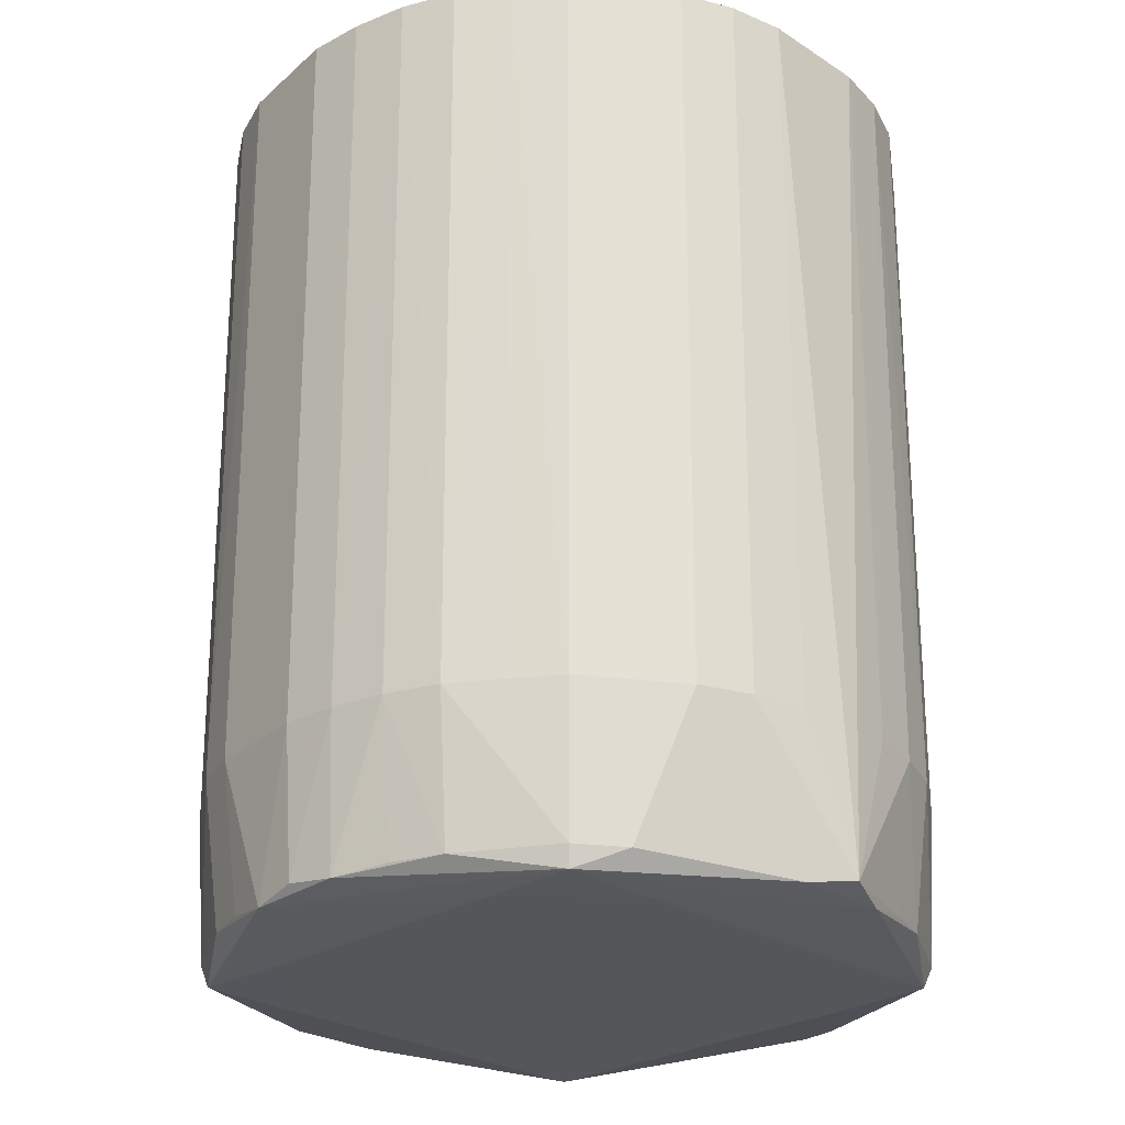
<metadata>
{"format":"obj","ext":"obj","renderer":"f3d","projection":"perspective","resolution":1024,"background":"white","views":[{"elev":-26.1,"azim":-45.3,"up":"+Z"}]}
</metadata>
<code>
v 0.03523 -1.116e-05 0.04323
v -0.002714 0.03858 0.04323
v 0.03343 -0.01175 0.04323
v -0.002714 0.03858 0.04323
v -0.01999 -0.03392 0.04323
v 0.03343 -0.01175 0.04323
v -0.002714 0.03858 0.04323
v -0.002714 0.03791 -0.03437
v -0.01442 0.03602 0.04323
v -0.02859 0.02586 -0.04989
v -0.02802 0.02532 -0.052
v -0.0344 0.01613 -0.04989
v -0.00777 0.03544 -0.05038
v -0.0179 0.02532 -0.05217
v -0.02802 0.02532 -0.052
v 0.03475 0.005923 0.04323
v -0.002714 0.03858 0.04323
v 0.03523 -1.116e-05 0.04323
v 0.03475 0.005923 0.04323
v 0.0335 0.01176 0.04323
v -0.002714 0.03858 0.04323
v 0.03122 0.01728 0.04323
v 0.02446 0.02716 0.04323
v -0.002714 0.03858 0.04323
v -0.002714 0.03858 0.04323
v 0.0335 0.01176 0.04323
v 0.03122 0.01728 0.04323
v -0.02988 -0.02718 0.04323
v -0.01442 0.03602 0.04323
v -0.03882 0.01172 0.04323
v -0.04064 -1.116e-05 0.04323
v -0.02988 -0.02718 0.04323
v -0.03882 0.01172 0.04323
v -0.03882 0.01172 0.04323
v -0.01442 0.03602 0.04323
v -0.02972 0.02699 0.04323
v -0.02972 0.02699 0.04323
v -0.03665 0.01728 0.04323
v -0.03882 0.01172 0.04323
v -0.03826 -0.01156 -0.03437
v -0.03893 -0.01178 0.04323
v -0.0395 -0.005838 -0.03437
v -0.03879 -1.116e-05 -0.04989
v -0.03815 -0.005063 -0.05043
v -0.0395 -0.005838 -0.03437
v -0.0395 -0.005838 -0.03437
v -0.03815 -0.005063 -0.05043
v -0.03826 -0.01156 -0.03437
v 0.008872 0.03565 -0.03437
v -0.002714 0.03791 -0.03437
v -0.002714 0.03858 0.04323
v -0.02802 0.01519 -0.05217
v -0.0179 0.02532 -0.05217
v -0.02802 -0.01519 -0.05217
v -0.02802 0.02532 -0.052
v -0.0179 0.02532 -0.05217
v -0.02802 0.01519 -0.05217
v -0.03826 -0.01156 -0.03437
v -0.03815 -0.005063 -0.05043
v -0.03623 -0.0109 -0.04989
v -0.03815 0.005063 -0.05087
v -0.0344 0.01613 -0.04989
v -0.02802 0.02532 -0.052
v -0.03815 0.005063 -0.05087
v -0.03815 -0.005063 -0.05043
v -0.03879 -1.116e-05 -0.04989
v -0.02802 0.02532 -0.052
v -0.02802 0.01519 -0.05217
v -0.03815 0.005063 -0.05087
v -0.03815 0.005063 -0.05087
v -0.02802 0.01519 -0.05217
v -0.02802 -0.01519 -0.05217
v -0.02357 0.02869 -0.04989
v -0.02802 0.02532 -0.052
v -0.02859 0.02586 -0.04989
v -0.02357 0.02869 -0.04989
v -0.00777 0.03544 -0.05038
v -0.02802 0.02532 -0.052
v -0.00777 0.03544 -0.05038
v -0.02357 0.02869 -0.04989
v -0.01974 0.0334 -0.03437
v -0.01974 0.0334 -0.03437
v -0.02357 0.02869 -0.04989
v -0.02859 0.02586 -0.04989
v 0.01248 0.02532 -0.05216
v 0.02261 0.02532 -0.05216
v -0.02802 -0.01519 -0.05217
v -0.02802 -0.01519 -0.05217
v -0.0179 0.02532 -0.05217
v 0.01248 0.02532 -0.05216
v 0.02261 0.02532 -0.05216
v 0.03274 -0.005063 -0.05036
v 0.02261 0.005063 -0.05216
v -0.02802 -0.01519 -0.05217
v 0.02261 0.02532 -0.05216
v 0.02261 0.005063 -0.05216
v -0.01999 -0.03392 0.04323
v -0.02988 -0.02718 0.04323
v -0.02952 -0.02682 -0.03437
v -0.03338 0.02227 0.04323
v -0.03665 0.01728 0.04323
v -0.02972 0.02699 0.04323
v -0.04017 -0.005944 0.04323
v -0.02988 -0.02718 0.04323
v -0.04064 -1.116e-05 0.04323
v -0.04017 -0.005944 0.04323
v -0.03893 -0.01178 0.04323
v -0.02988 -0.02718 0.04323
v -0.04017 -0.005944 0.04323
v -0.0395 -0.005838 -0.03437
v -0.03893 -0.01178 0.04323
v 0.01248 -0.02532 -0.05217
v 0.02261 -0.02532 -0.05195
v 0.002357 -0.03544 -0.05088
v -0.03879 -1.116e-05 -0.04989
v -0.0395 -0.005838 -0.03437
v -0.03996 -1.116e-05 -0.03437
v -0.03996 -1.116e-05 -0.03437
v -0.03815 0.005063 -0.05087
v -0.03879 -1.116e-05 -0.04989
v -0.03996 -1.116e-05 -0.03437
v -0.04017 -0.005944 0.04323
v -0.04064 -1.116e-05 0.04323
v -0.0395 -0.005838 -0.03437
v -0.04017 -0.005944 0.04323
v -0.03996 -1.116e-05 -0.03437
v -0.04064 -1.116e-05 0.04323
v -0.03882 0.01172 0.04323
v -0.03996 -1.116e-05 -0.03437
v 0.01457 0.03392 0.04323
v 0.00907 0.03626 0.04323
v -0.002714 0.03858 0.04323
v 0.02446 0.02716 0.04323
v 0.0238 0.0265 -0.03437
v 0.01922 0.03018 -0.03437
v 0.01922 0.03018 -0.03437
v 0.0238 0.0265 -0.03437
v 0.02261 0.02532 -0.05216
v 0.03066 0.01699 -0.03437
v 0.03122 0.01728 0.04323
v 0.0335 0.01176 0.04323
v 0.02446 0.02716 0.04323
v 0.03122 0.01728 0.04323
v 0.03066 0.01699 -0.03437
v 0.03066 0.01699 -0.03437
v 0.0238 0.0265 -0.03437
v 0.02446 0.02716 0.04323
v 0.02261 0.02532 -0.05216
v 0.0238 0.0265 -0.03437
v 0.03066 0.01699 -0.03437
v 0.002357 0.03544 -0.05039
v -0.00777 0.03544 -0.05038
v -0.002714 0.03791 -0.03437
v -0.002714 0.03791 -0.03437
v 0.008872 0.03565 -0.03437
v 0.002357 0.03544 -0.05039
v 0.02261 0.02532 -0.05216
v 0.01248 0.02532 -0.05216
v 0.002357 0.03544 -0.05039
v -0.0179 0.02532 -0.05217
v -0.00777 0.03544 -0.05038
v 0.002357 0.03544 -0.05039
v 0.002357 0.03544 -0.05039
v 0.01248 0.02532 -0.05216
v -0.0179 0.02532 -0.05217
v -0.002714 0.03858 0.04323
v 0.00907 0.03626 0.04323
v 0.003213 0.03741 0.04323
v 0.003213 0.03741 0.04323
v 0.008872 0.03565 -0.03437
v -0.002714 0.03858 0.04323
v 0.00907 0.03626 0.04323
v 0.008872 0.03565 -0.03437
v 0.003213 0.03741 0.04323
v -0.0344 0.01613 -0.04989
v -0.03815 0.005063 -0.05087
v -0.03632 0.01091 -0.04989
v -0.002714 0.03791 -0.03437
v -0.00777 0.03544 -0.05038
v -0.01419 0.03531 -0.03437
v -0.00777 0.03544 -0.05038
v -0.01974 0.0334 -0.03437
v -0.01419 0.03531 -0.03437
v -0.01419 0.03531 -0.03437
v -0.01442 0.03602 0.04323
v -0.002714 0.03791 -0.03437
v -0.01419 0.03531 -0.03437
v -0.01974 0.0334 -0.03437
v -0.01442 0.03602 0.04323
v -0.02859 0.02586 -0.04989
v -0.03288 0.02191 -0.03437
v -0.02937 0.02664 -0.03437
v -0.02937 0.02664 -0.03437
v -0.03338 0.02227 0.04323
v -0.02972 0.02699 0.04323
v -0.03288 0.02191 -0.03437
v -0.03338 0.02227 0.04323
v -0.02937 0.02664 -0.03437
v 0.02261 -0.01519 -0.05216
v 0.02261 -0.02532 -0.05195
v 0.01248 -0.02532 -0.05217
v 0.02261 -0.01519 -0.05216
v 0.02261 0.005063 -0.05216
v 0.03274 -0.005063 -0.05036
v 0.03274 -0.005063 -0.05036
v 0.02261 -0.02532 -0.05195
v 0.02261 -0.01519 -0.05216
v -0.01999 -0.03392 0.04323
v -0.02952 -0.02682 -0.03437
v -0.01973 -0.03341 -0.03437
v -0.02988 -0.02718 0.04323
v -0.03893 -0.01178 0.04323
v -0.03668 -0.01732 0.04323
v -0.0179 -0.02532 -0.05217
v 0.002357 -0.03544 -0.05088
v -0.02802 -0.02532 -0.05201
v -0.02802 -0.01519 -0.05217
v -0.0179 -0.02532 -0.05217
v -0.02802 -0.02532 -0.05201
v -0.02802 -0.02532 -0.05201
v -0.03815 0.005063 -0.05087
v -0.02802 -0.01519 -0.05217
v -0.03815 -0.005063 -0.05043
v -0.03815 0.005063 -0.05087
v -0.02802 -0.02532 -0.05201
v 0.02597 -0.02085 -0.04989
v 0.02261 -0.02532 -0.05195
v 0.03274 -0.005063 -0.05036
v -0.01999 -0.03392 0.04323
v 0.01457 -0.03394 0.04323
v 0.02429 -0.02702 0.04323
v 0.003202 -0.03736 0.04323
v -0.008635 -0.03739 0.04323
v -0.002714 -0.03753 -0.04989
v -0.01999 -0.03392 0.04323
v -0.008635 -0.03739 0.04323
v 0.003202 -0.03736 0.04323
v -0.02859 0.02586 -0.04989
v -0.0344 0.01613 -0.04989
v -0.03614 0.01702 -0.03437
v -0.03614 0.01702 -0.03437
v -0.03288 0.02191 -0.03437
v -0.02859 0.02586 -0.04989
v -0.03614 0.01702 -0.03437
v -0.03338 0.02227 0.04323
v -0.03288 0.02191 -0.03437
v -0.03614 0.01702 -0.03437
v -0.03882 0.01172 0.04323
v -0.03665 0.01728 0.04323
v -0.03665 0.01728 0.04323
v -0.03338 0.02227 0.04323
v -0.03614 0.01702 -0.03437
v -0.01442 0.03602 0.04323
v -0.01974 0.0334 -0.03437
v -0.02003 0.03397 0.04323
v -0.02972 0.02699 0.04323
v -0.01442 0.03602 0.04323
v -0.02003 0.03397 0.04323
v -0.02003 0.03397 0.04323
v -0.02937 0.02664 -0.03437
v -0.02972 0.02699 0.04323
v 0.01248 -0.02532 -0.05217
v 0.002357 -0.03544 -0.05088
v 0.002357 -0.02532 -0.05217
v 0.002357 -0.02532 -0.05217
v 0.002357 -0.03544 -0.05088
v -0.0179 -0.02532 -0.05217
v 0.002357 -0.02532 -0.05217
v -0.0179 -0.02532 -0.05217
v -0.02802 -0.01519 -0.05217
v -0.02802 -0.01519 -0.05217
v 0.02261 0.005063 -0.05216
v 0.002357 -0.02532 -0.05217
v 0.002357 -0.02532 -0.05217
v 0.02261 -0.01519 -0.05216
v 0.01248 -0.02532 -0.05217
v 0.02261 0.005063 -0.05216
v 0.02261 -0.01519 -0.05216
v 0.002357 -0.02532 -0.05217
v -0.002714 0.03858 0.04323
v 0.02446 0.02716 0.04323
v 0.01957 0.03066 0.04323
v 0.01957 0.03066 0.04323
v 0.01457 0.03392 0.04323
v -0.002714 0.03858 0.04323
v 0.02446 0.02716 0.04323
v 0.01922 0.03018 -0.03437
v 0.01957 0.03066 0.04323
v 0.0335 0.01176 0.04323
v 0.03475 0.005923 0.04323
v 0.03409 0.005818 -0.03437
v 0.01432 0.03343 -0.03437
v 0.01922 0.03018 -0.03437
v 0.02261 0.02532 -0.05216
v 0.01432 0.03343 -0.03437
v 0.008872 0.03565 -0.03437
v 0.00907 0.03626 0.04323
v 0.01432 0.03343 -0.03437
v 0.01957 0.03066 0.04323
v 0.01922 0.03018 -0.03437
v 0.00907 0.03626 0.04323
v 0.01457 0.03392 0.04323
v 0.01432 0.03343 -0.03437
v 0.01457 0.03392 0.04323
v 0.01957 0.03066 0.04323
v 0.01432 0.03343 -0.03437
v -0.02454 0.03003 -0.03437
v -0.01974 0.0334 -0.03437
v -0.02859 0.02586 -0.04989
v -0.02859 0.02586 -0.04989
v -0.02937 0.02664 -0.03437
v -0.02454 0.03003 -0.03437
v -0.02454 0.03003 -0.03437
v -0.02003 0.03397 0.04323
v -0.01974 0.0334 -0.03437
v -0.02937 0.02664 -0.03437
v -0.02003 0.03397 0.04323
v -0.02454 0.03003 -0.03437
v -0.03338 -0.02229 0.04323
v -0.02952 -0.02682 -0.03437
v -0.02988 -0.02718 0.04323
v -0.02988 -0.02718 0.04323
v -0.03668 -0.01732 0.04323
v -0.03338 -0.02229 0.04323
v -0.03613 -0.01704 -0.03437
v -0.03893 -0.01178 0.04323
v -0.03826 -0.01156 -0.03437
v -0.03613 -0.01704 -0.03437
v -0.03668 -0.01732 0.04323
v -0.03893 -0.01178 0.04323
v -0.03613 -0.01704 -0.03437
v -0.03338 -0.02229 0.04323
v -0.03668 -0.01732 0.04323
v -0.0238 -0.02903 -0.04989
v -0.01973 -0.03341 -0.03437
v -0.02952 -0.02682 -0.03437
v 0.03071 -0.01704 -0.03437
v 0.02597 -0.02085 -0.04989
v 0.03274 -0.005063 -0.05036
v 0.03119 -0.01729 0.04323
v 0.03343 -0.01175 0.04323
v -0.01999 -0.03392 0.04323
v 0.03119 -0.01729 0.04323
v 0.03071 -0.01704 -0.03437
v 0.03343 -0.01175 0.04323
v -0.0344 0.01613 -0.04989
v -0.03632 0.01091 -0.04989
v -0.03817 0.01151 -0.03437
v -0.03817 0.01151 -0.03437
v -0.03614 0.01702 -0.03437
v -0.0344 0.01613 -0.04989
v -0.03817 0.01151 -0.03437
v -0.03632 0.01091 -0.04989
v -0.03815 0.005063 -0.05087
v -0.03815 0.005063 -0.05087
v -0.03996 -1.116e-05 -0.03437
v -0.03817 0.01151 -0.03437
v -0.03817 0.01151 -0.03437
v -0.03996 -1.116e-05 -0.03437
v -0.03882 0.01172 0.04323
v -0.03882 0.01172 0.04323
v -0.03614 0.01702 -0.03437
v -0.03817 0.01151 -0.03437
v 0.01343 -0.03169 -0.04989
v 0.002357 -0.03544 -0.05088
v 0.02261 -0.02532 -0.05195
v 0.02395 -0.02667 -0.03437
v 0.02429 -0.02702 0.04323
v 0.01457 -0.03394 0.04323
v 0.008813 -0.03549 -0.03437
v 0.01343 -0.03169 -0.04989
v 0.0143 -0.0334 -0.03437
v 0.03282 0.01154 -0.03437
v 0.03066 0.01699 -0.03437
v 0.0335 0.01176 0.04323
v 0.0335 0.01176 0.04323
v 0.03409 0.005818 -0.03437
v 0.03282 0.01154 -0.03437
v 0.03456 -1.116e-05 -0.04989
v 0.03475 0.005923 0.04323
v 0.03523 -1.116e-05 0.04323
v 0.03456 -1.116e-05 -0.04989
v 0.03409 0.005818 -0.03437
v 0.03475 0.005923 0.04323
v 0.03523 -1.116e-05 0.04323
v 0.03343 -0.01175 0.04323
v 0.03456 -1.116e-05 -0.04989
v 0.03456 -1.116e-05 -0.04989
v 0.03274 -0.005063 -0.05036
v 0.02261 0.02532 -0.05216
v 0.03456 -1.116e-05 -0.04989
v 0.03282 0.01154 -0.03437
v 0.03409 0.005818 -0.03437
v 0.02261 0.02532 -0.05216
v 0.03066 0.01699 -0.03437
v 0.03456 -1.116e-05 -0.04989
v 0.03066 0.01699 -0.03437
v 0.03282 0.01154 -0.03437
v 0.03456 -1.116e-05 -0.04989
v 0.02261 0.02532 -0.05216
v 0.002357 0.03544 -0.05039
v 0.0134 0.03161 -0.04989
v 0.0134 0.03161 -0.04989
v 0.01432 0.03343 -0.03437
v 0.02261 0.02532 -0.05216
v 0.008872 0.03565 -0.03437
v 0.01432 0.03343 -0.03437
v 0.0134 0.03161 -0.04989
v -0.002714 -0.03753 -0.04989
v -0.008635 -0.03739 0.04323
v -0.00853 -0.03673 -0.03437
v -0.00853 -0.03673 -0.03437
v -0.01427 -0.03557 -0.03437
v -0.002714 -0.03753 -0.04989
v -0.01448 -0.03622 0.04323
v -0.008635 -0.03739 0.04323
v -0.01999 -0.03392 0.04323
v -0.01999 -0.03392 0.04323
v -0.01973 -0.03341 -0.03437
v -0.01448 -0.03622 0.04323
v -0.01973 -0.03341 -0.03437
v -0.01427 -0.03557 -0.03437
v -0.01448 -0.03622 0.04323
v -0.01448 -0.03622 0.04323
v -0.00853 -0.03673 -0.03437
v -0.008635 -0.03739 0.04323
v -0.01427 -0.03557 -0.03437
v -0.00853 -0.03673 -0.03437
v -0.01448 -0.03622 0.04323
v -0.02952 -0.02682 -0.03437
v -0.03338 -0.02229 0.04323
v -0.03285 -0.0219 -0.03437
v -0.03338 -0.02229 0.04323
v -0.03613 -0.01704 -0.03437
v -0.03285 -0.0219 -0.03437
v -0.0343 -0.01611 -0.04989
v -0.03623 -0.0109 -0.04989
v -0.03815 -0.005063 -0.05043
v -0.03815 -0.005063 -0.05043
v -0.02802 -0.02532 -0.05201
v -0.0343 -0.01611 -0.04989
v -0.03826 -0.01156 -0.03437
v -0.03623 -0.0109 -0.04989
v -0.0343 -0.01611 -0.04989
v -0.0343 -0.01611 -0.04989
v -0.03613 -0.01704 -0.03437
v -0.03826 -0.01156 -0.03437
v -0.02852 -0.02582 -0.04989
v -0.0238 -0.02903 -0.04989
v -0.02952 -0.02682 -0.03437
v -0.02802 -0.02532 -0.05201
v -0.0238 -0.02903 -0.04989
v -0.02852 -0.02582 -0.04989
v -0.02952 -0.02682 -0.03437
v -0.03285 -0.0219 -0.03437
v -0.02852 -0.02582 -0.04989
v -0.02852 -0.02582 -0.04989
v -0.03285 -0.0219 -0.03437
v -0.03613 -0.01704 -0.03437
v -0.02852 -0.02582 -0.04989
v -0.0343 -0.01611 -0.04989
v -0.02802 -0.02532 -0.05201
v -0.03613 -0.01704 -0.03437
v -0.0343 -0.01611 -0.04989
v -0.02852 -0.02582 -0.04989
v -0.01973 -0.03341 -0.03437
v -0.0238 -0.02903 -0.04989
v -0.00777 -0.03544 -0.05072
v -0.002714 -0.03753 -0.04989
v -0.01427 -0.03557 -0.03437
v -0.00777 -0.03544 -0.05072
v -0.00777 -0.03544 -0.05072
v -0.01427 -0.03557 -0.03437
v -0.01973 -0.03341 -0.03437
v -0.00777 -0.03544 -0.05072
v -0.0238 -0.02903 -0.04989
v -0.02802 -0.02532 -0.05201
v -0.00777 -0.03544 -0.05072
v 0.002357 -0.03544 -0.05088
v -0.002714 -0.03753 -0.04989
v -0.00777 -0.03544 -0.05072
v -0.02802 -0.02532 -0.05201
v 0.002357 -0.03544 -0.05088
v -0.01999 -0.03392 0.04323
v 0.02429 -0.02702 0.04323
v 0.02795 -0.02229 0.04323
v 0.02795 -0.02229 0.04323
v 0.03119 -0.01729 0.04323
v -0.01999 -0.03392 0.04323
v 0.02429 -0.02702 0.04323
v 0.02395 -0.02667 -0.03437
v 0.02795 -0.02229 0.04323
v 0.02395 -0.02667 -0.03437
v 0.02745 -0.02193 -0.03437
v 0.02795 -0.02229 0.04323
v 0.03071 -0.01704 -0.03437
v 0.03119 -0.01729 0.04323
v 0.02795 -0.02229 0.04323
v 0.02795 -0.02229 0.04323
v 0.02745 -0.02193 -0.03437
v 0.03071 -0.01704 -0.03437
v -0.002714 -0.03753 -0.04989
v 0.002357 -0.03544 -0.05088
v 0.008206 -0.03362 -0.04989
v 0.002357 -0.03544 -0.05088
v 0.01343 -0.03169 -0.04989
v 0.008206 -0.03362 -0.04989
v 0.008206 -0.03362 -0.04989
v 0.008813 -0.03549 -0.03437
v -0.002714 -0.03753 -0.04989
v 0.01343 -0.03169 -0.04989
v 0.008813 -0.03549 -0.03437
v 0.008206 -0.03362 -0.04989
v 0.01457 -0.03394 0.04323
v 0.0143 -0.0334 -0.03437
v 0.01911 -0.03004 -0.03437
v 0.01911 -0.03004 -0.03437
v 0.02395 -0.02667 -0.03437
v 0.01457 -0.03394 0.04323
v 0.003095 -0.03669 -0.03437
v 0.003202 -0.03736 0.04323
v -0.002714 -0.03753 -0.04989
v -0.002714 -0.03753 -0.04989
v 0.008813 -0.03549 -0.03437
v 0.003095 -0.03669 -0.03437
v 0.009038 -0.03618 0.04323
v 0.0143 -0.0334 -0.03437
v 0.01457 -0.03394 0.04323
v 0.009038 -0.03618 0.04323
v 0.008813 -0.03549 -0.03437
v 0.0143 -0.0334 -0.03437
v 0.009038 -0.03618 0.04323
v 0.01457 -0.03394 0.04323
v -0.01999 -0.03392 0.04323
v -0.01999 -0.03392 0.04323
v 0.003202 -0.03736 0.04323
v 0.009038 -0.03618 0.04323
v 0.003202 -0.03736 0.04323
v 0.003095 -0.03669 -0.03437
v 0.009038 -0.03618 0.04323
v 0.009038 -0.03618 0.04323
v 0.003095 -0.03669 -0.03437
v 0.008813 -0.03549 -0.03437
v 0.008176 0.03351 -0.04989
v 0.002357 0.03544 -0.05039
v 0.008872 0.03565 -0.03437
v 0.008872 0.03565 -0.03437
v 0.0134 0.03161 -0.04989
v 0.008176 0.03351 -0.04989
v 0.008176 0.03351 -0.04989
v 0.0134 0.03161 -0.04989
v 0.002357 0.03544 -0.05039
v 0.03281 -0.01155 -0.03437
v 0.03071 -0.01704 -0.03437
v 0.03274 -0.005063 -0.05036
v 0.03274 -0.005063 -0.05036
v 0.03456 -1.116e-05 -0.04989
v 0.03281 -0.01155 -0.03437
v 0.03343 -0.01175 0.04323
v 0.03071 -0.01704 -0.03437
v 0.03281 -0.01155 -0.03437
v 0.03281 -0.01155 -0.03437
v 0.03456 -1.116e-05 -0.04989
v 0.03343 -0.01175 0.04323
v 0.02323 -0.02595 -0.04989
v 0.02745 -0.02193 -0.03437
v 0.02395 -0.02667 -0.03437
v 0.02395 -0.02667 -0.03437
v 0.01911 -0.03004 -0.03437
v 0.02323 -0.02595 -0.04989
v 0.02261 -0.02532 -0.05195
v 0.02597 -0.02085 -0.04989
v 0.02323 -0.02595 -0.04989
v 0.02323 -0.02595 -0.04989
v 0.01911 -0.03004 -0.03437
v 0.0143 -0.0334 -0.03437
v 0.02597 -0.02085 -0.04989
v 0.03071 -0.01704 -0.03437
v 0.02323 -0.02595 -0.04989
v 0.03071 -0.01704 -0.03437
v 0.02745 -0.02193 -0.03437
v 0.02323 -0.02595 -0.04989
v 0.02323 -0.02595 -0.04989
v 0.01343 -0.03169 -0.04989
v 0.02261 -0.02532 -0.05195
v 0.0143 -0.0334 -0.03437
v 0.01343 -0.03169 -0.04989
v 0.02323 -0.02595 -0.04989
v -0.01442 0.03602 0.04323
v -0.02988 -0.02718 0.04323
v -0.01999 -0.03392 0.04323
v -0.01442 0.03602 0.04323
v -0.01999 -0.03392 0.04323
v -0.002714 0.03858 0.04323
f 1 2 3
f 4 5 6
f 7 8 9
f 10 11 12
f 13 14 15
f 16 17 18
f 19 20 21
f 22 23 24
f 25 26 27
f 28 29 30
f 31 32 33
f 34 35 36
f 37 38 39
f 40 41 42
f 43 44 45
f 46 47 48
f 49 50 51
f 52 53 54
f 55 56 57
f 58 59 60
f 61 62 63
f 64 65 66
f 67 68 69
f 70 71 72
f 73 74 75
f 76 77 78
f 79 80 81
f 82 83 84
f 85 86 87
f 88 89 90
f 91 92 93
f 94 95 96
f 97 98 99
f 100 101 102
f 103 104 105
f 106 107 108
f 109 110 111
f 112 113 114
f 115 116 117
f 118 119 120
f 121 122 123
f 124 125 126
f 127 128 129
f 130 131 132
f 133 134 135
f 136 137 138
f 139 140 141
f 142 143 144
f 145 146 147
f 148 149 150
f 151 152 153
f 154 155 156
f 157 158 159
f 160 161 162
f 163 164 165
f 166 167 168
f 169 170 171
f 172 173 174
f 175 176 177
f 178 179 180
f 181 182 183
f 184 185 186
f 187 188 189
f 190 191 192
f 193 194 195
f 196 197 198
f 199 200 201
f 202 203 204
f 205 206 207
f 208 209 210
f 211 212 213
f 214 215 216
f 217 218 219
f 220 221 222
f 223 224 225
f 226 227 228
f 229 230 231
f 232 233 234
f 235 236 237
f 238 239 240
f 241 242 243
f 244 245 246
f 247 248 249
f 250 251 252
f 253 254 255
f 256 257 258
f 259 260 261
f 262 263 264
f 265 266 267
f 268 269 270
f 271 272 273
f 274 275 276
f 277 278 279
f 280 281 282
f 283 284 285
f 286 287 288
f 289 290 291
f 292 293 294
f 295 296 297
f 298 299 300
f 301 302 303
f 304 305 306
f 307 308 309
f 310 311 312
f 313 314 315
f 316 317 318
f 319 320 321
f 322 323 324
f 325 326 327
f 328 329 330
f 331 332 333
f 334 335 336
f 337 338 339
f 340 341 342
f 343 344 345
f 346 347 348
f 349 350 351
f 352 353 354
f 355 356 357
f 358 359 360
f 361 362 363
f 364 365 366
f 367 368 369
f 370 371 372
f 373 374 375
f 376 377 378
f 379 380 381
f 382 383 384
f 385 386 387
f 388 389 390
f 391 392 393
f 394 395 396
f 397 398 399
f 400 401 402
f 403 404 405
f 406 407 408
f 409 410 411
f 412 413 414
f 415 416 417
f 418 419 420
f 421 422 423
f 424 425 426
f 427 428 429
f 430 431 432
f 433 434 435
f 436 437 438
f 439 440 441
f 442 443 444
f 445 446 447
f 448 449 450
f 451 452 453
f 454 455 456
f 457 458 459
f 460 461 462
f 463 464 465
f 466 467 468
f 469 470 471
f 472 473 474
f 475 476 477
f 478 479 480
f 481 482 483
f 484 485 486
f 487 488 489
f 490 491 492
f 493 494 495
f 496 497 498
f 499 500 501
f 502 503 504
f 505 506 507
f 508 509 510
f 511 512 513
f 514 515 516
f 517 518 519
f 520 521 522
f 523 524 525
f 526 527 528
f 529 530 531
f 532 533 534
f 535 536 537
f 538 539 540
f 541 542 543
f 544 545 546
f 547 548 549
f 550 551 552
f 553 554 555
f 556 557 558
f 559 560 561
f 562 563 564
f 565 566 567
f 568 569 570
f 571 572 573
f 574 575 576
f 577 578 579
f 580 581 582
f 583 584 585
f 586 587 588
f 589 590 591
f 592 593 594

</code>
